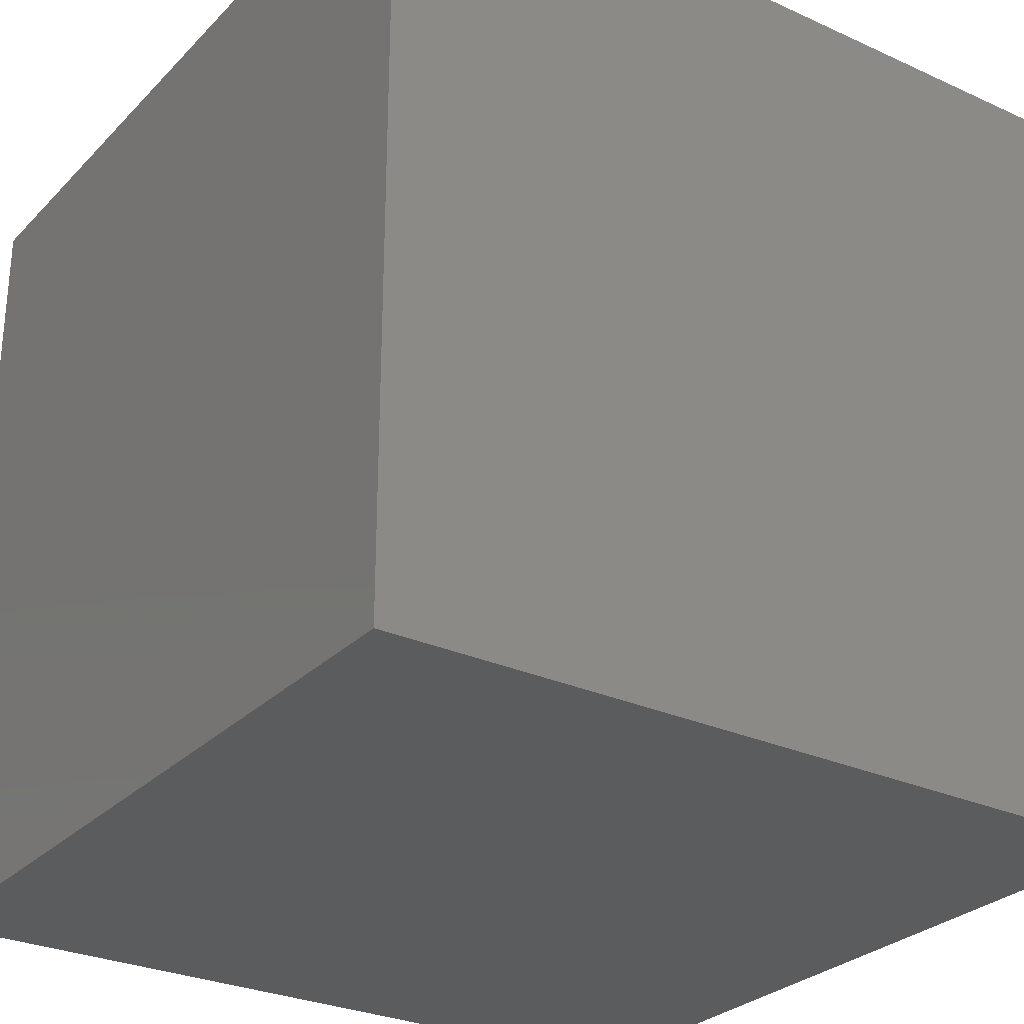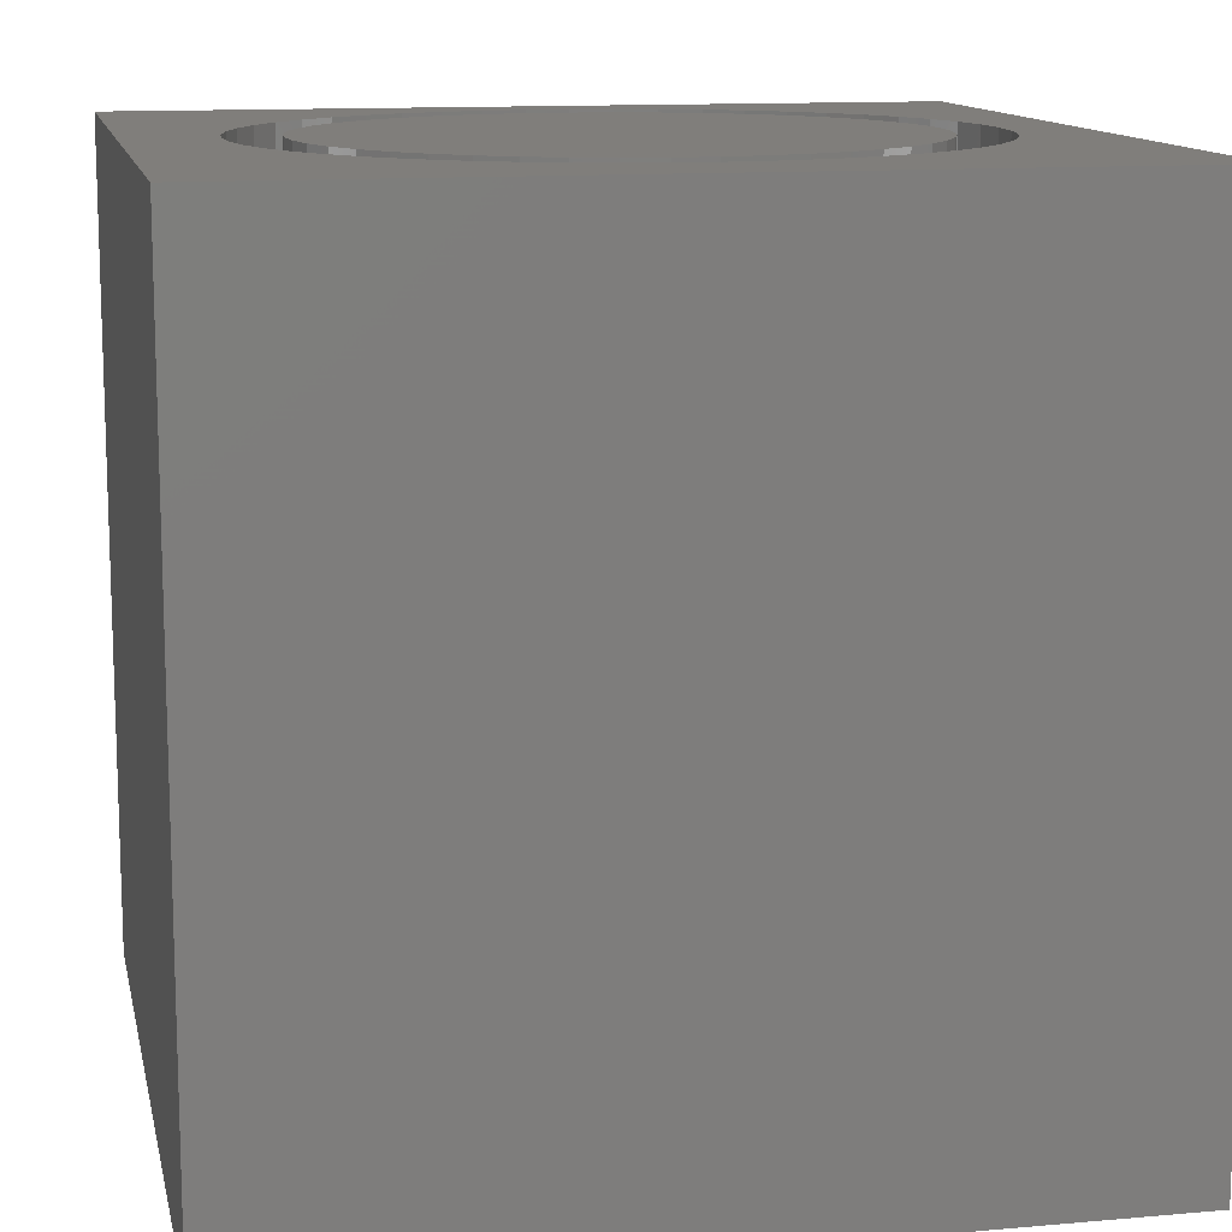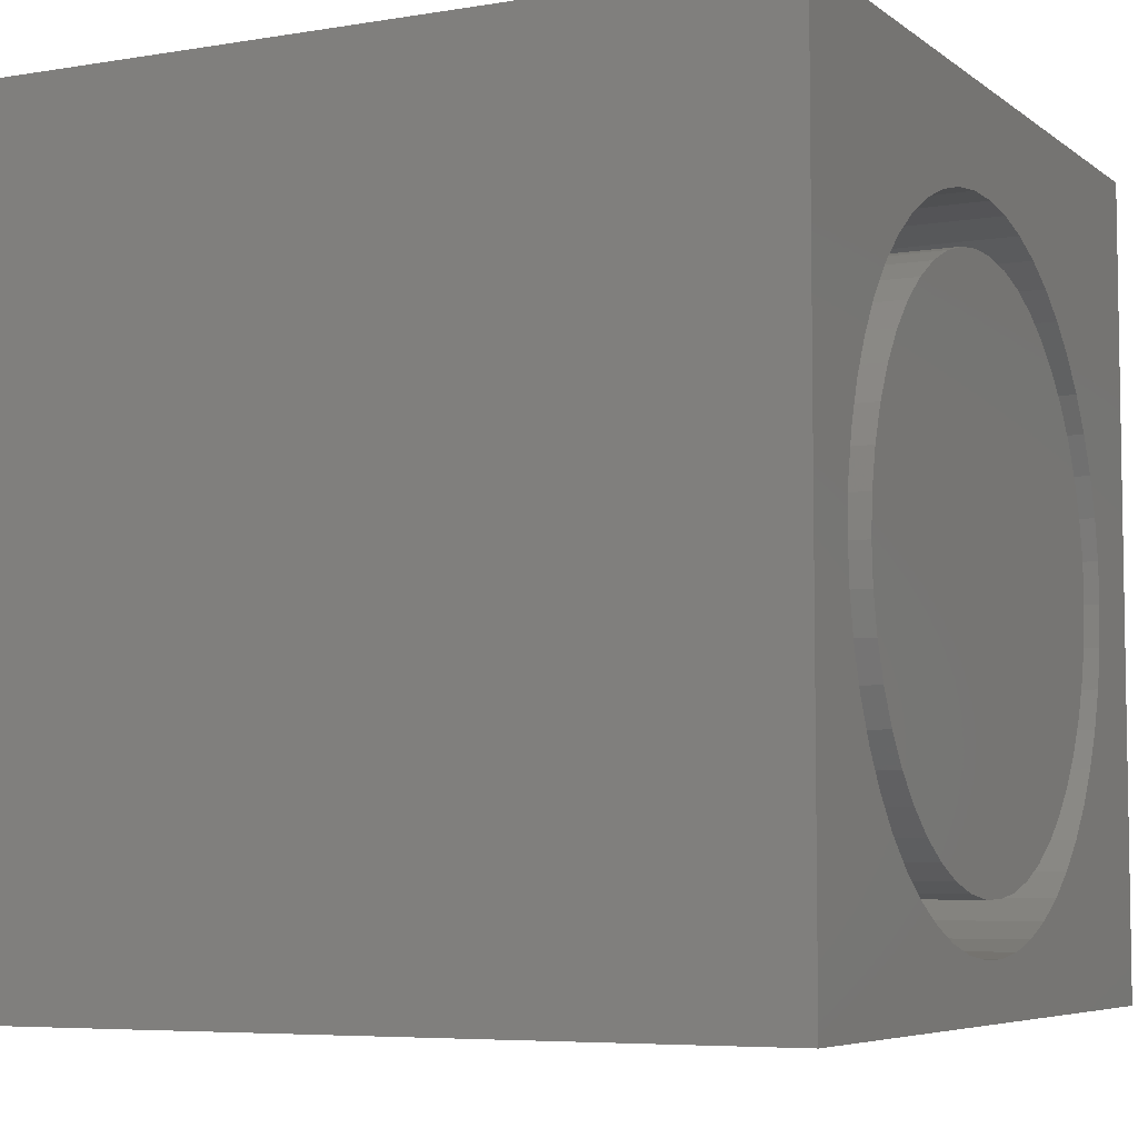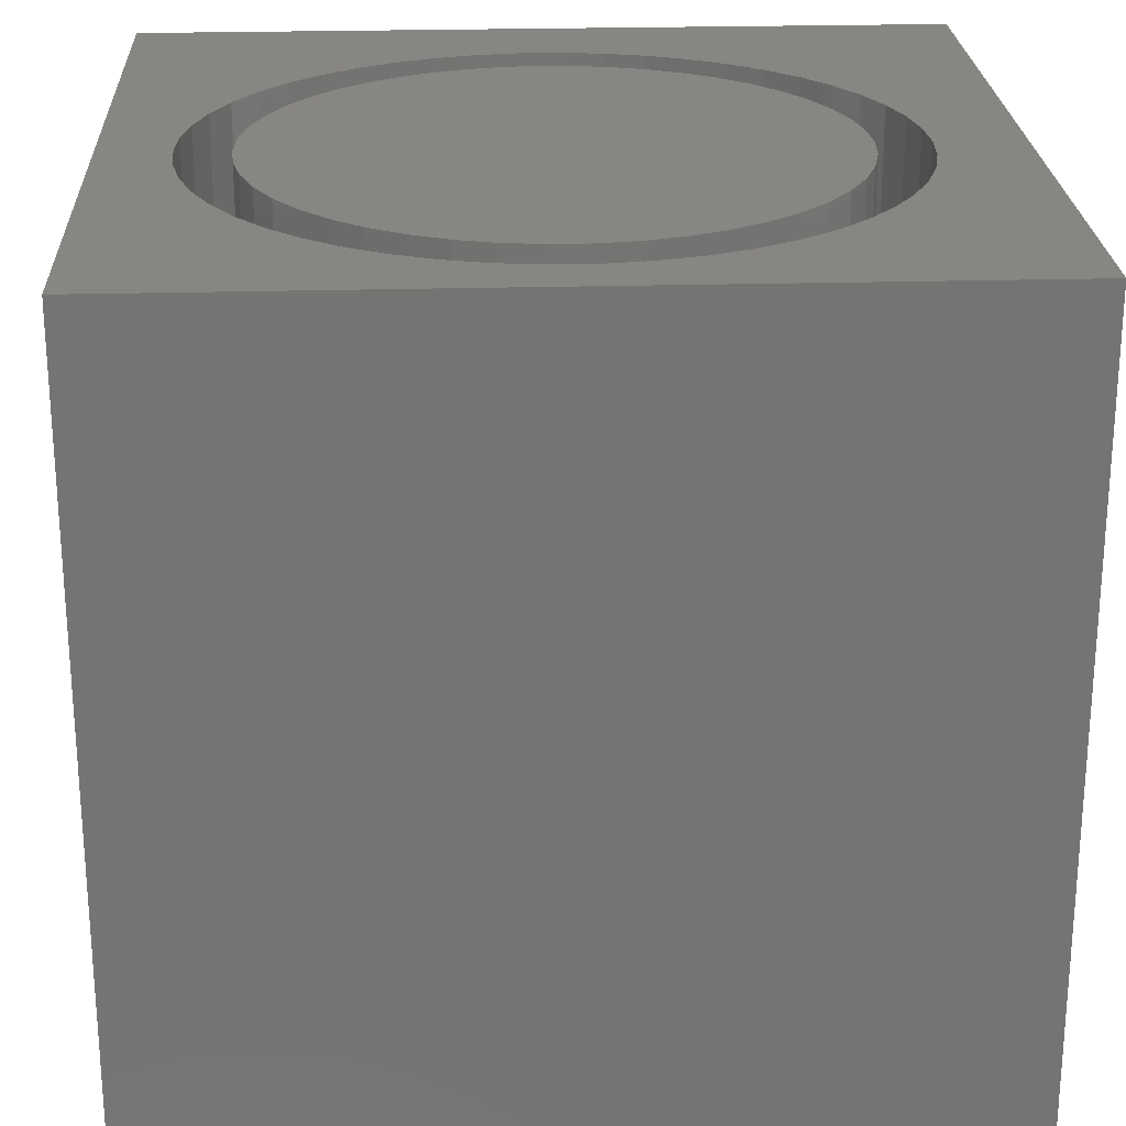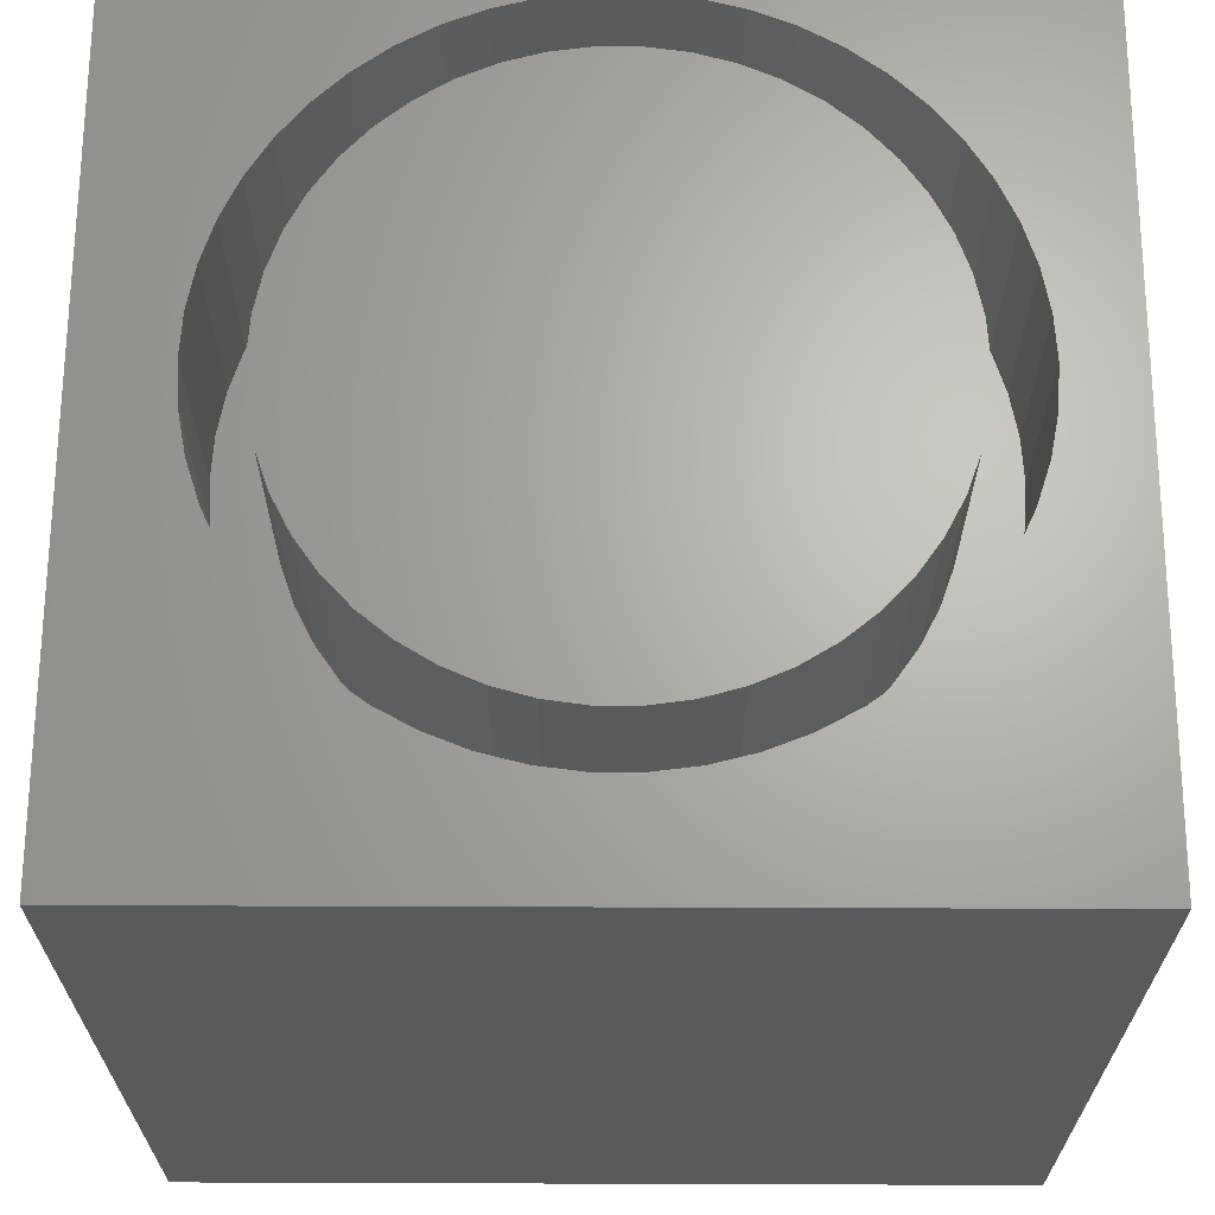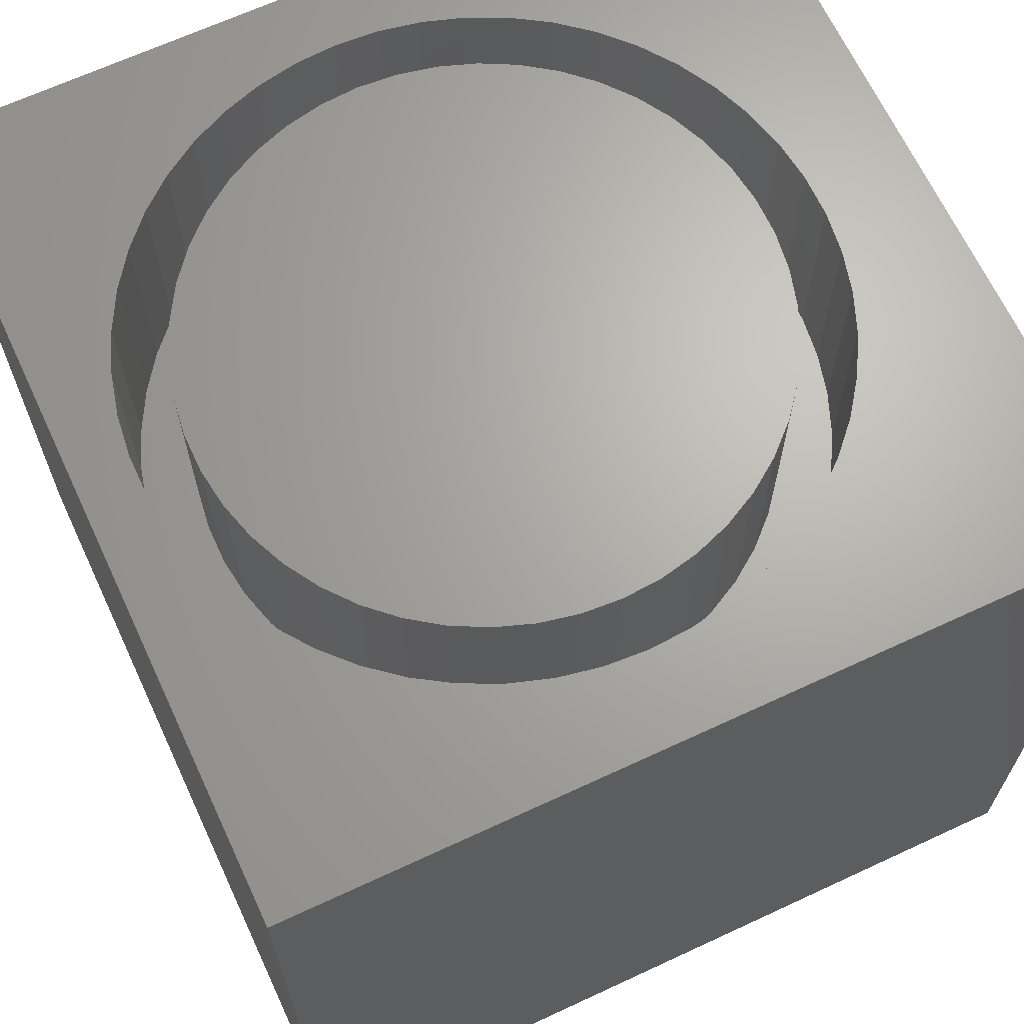
<metadata>
{"format":"stl","ext":"stl","renderer":"f3d","projection":"perspective","resolution":1024,"background":"white","views":[{"elev":-28.4,"azim":-124.4,"up":"+Z"},{"elev":12.4,"azim":168.3,"up":"+Z"},{"elev":-6.0,"azim":-63.3,"up":"+Y"},{"elev":23.9,"azim":-2.7,"up":"+Z"},{"elev":66.2,"azim":-179.8,"up":"+Z"},{"elev":66.6,"azim":65.0,"up":"+Z"}]}
</metadata>
<code>
# stl→obj: 200 verts, 396 faces
v 0 10 10
v 0 10 0
v 0 0 10
v 0 0 0
v 8.187 7.103 10
v 8.46 6.672 10
v 10 10 10
v 10 0 10
v 8.962 4.716 10
v 8.93 5.225 10
v 7.077 8.144 10
v 6.631 8.39 10
v 6.157 8.578 10
v 7.49 7.845 10
v 7.862 7.496 10
v 8.677 6.211 10
v 8.834 5.726 10
v 8.93 4.208 10
v 8.834 3.707 10
v 8.677 3.222 10
v 5.157 0.6643 10
v 4.647 0.6643 10
v 4.141 0.7282 10
v 3.647 0.855 10
v 3.173 1.043 10
v 2.726 1.288 10
v 8.46 2.76 10
v 8.187 2.33 10
v 7.862 1.937 10
v 7.49 1.588 10
v 7.077 1.288 10
v 6.631 1.043 10
v 6.157 0.855 10
v 5.663 0.7282 10
v 2.314 1.588 10
v 1.942 1.937 10
v 1.617 2.33 10
v 0.9693 5.726 10
v 1.127 6.211 10
v 1.344 6.672 10
v 1.617 7.103 10
v 1.344 2.76 10
v 1.127 3.222 10
v 0.9693 3.707 10
v 0.8738 4.208 10
v 0.8418 4.716 10
v 0.8738 5.225 10
v 1.942 7.496 10
v 2.314 7.845 10
v 2.726 8.144 10
v 3.173 8.39 10
v 3.647 8.578 10
v 4.141 8.705 10
v 4.647 8.768 10
v 5.157 8.768 10
v 5.663 8.705 10
v 10 10 0
v 10 0 0
v 8.93 4.208 7.457
v 8.962 4.716 7.457
v 8.93 5.225 7.457
v 8.834 5.726 7.457
v 8.677 6.211 7.457
v 8.46 6.672 7.457
v 8.187 7.103 7.457
v 7.862 7.496 7.457
v 7.49 7.845 7.457
v 7.077 8.144 7.457
v 6.631 8.39 7.457
v 6.157 8.578 7.457
v 5.663 8.705 7.457
v 5.157 8.768 7.457
v 4.647 8.768 7.457
v 4.141 8.705 7.457
v 3.647 8.578 7.457
v 3.173 8.39 7.457
v 2.726 8.144 7.457
v 2.314 7.845 7.457
v 1.942 7.496 7.457
v 1.617 7.103 7.457
v 1.344 6.672 7.457
v 1.127 6.211 7.457
v 0.9693 5.726 7.457
v 0.8738 5.225 7.457
v 0.8418 4.716 7.457
v 0.8738 4.208 7.457
v 0.9693 3.707 7.457
v 1.127 3.222 7.457
v 1.344 2.76 7.457
v 1.617 2.33 7.457
v 1.942 1.937 7.457
v 2.314 1.588 7.457
v 2.726 1.288 7.457
v 3.173 1.043 7.457
v 3.647 0.855 7.457
v 4.141 0.7282 7.457
v 4.647 0.6643 7.457
v 5.157 0.6643 7.457
v 5.663 0.7282 7.457
v 6.157 0.855 7.457
v 6.631 1.043 7.457
v 7.077 1.288 7.457
v 7.49 1.588 7.457
v 7.862 1.937 7.457
v 8.187 2.33 7.457
v 8.46 2.76 7.457
v 8.677 3.222 7.457
v 8.834 3.707 7.457
v 7.568 6.885 7.457
v 7.248 7.228 7.457
v 6.884 7.524 7.457
v 6.483 7.768 7.457
v 6.053 7.955 7.457
v 5.601 8.081 7.457
v 5.136 8.145 7.457
v 4.667 8.145 7.457
v 4.203 8.081 7.457
v 3.751 7.955 7.457
v 3.321 7.768 7.457
v 2.92 7.524 7.457
v 2.556 7.228 7.457
v 7.248 2.205 7.457
v 7.568 2.548 7.457
v 7.838 2.931 7.457
v 8.054 3.347 7.457
v 8.211 3.789 7.457
v 8.307 4.248 7.457
v 8.339 4.716 7.457
v 8.307 5.184 7.457
v 8.211 5.644 7.457
v 8.054 6.086 7.457
v 7.838 6.502 7.457
v 2.236 2.548 7.457
v 2.556 2.205 7.457
v 2.92 1.909 7.457
v 3.321 1.665 7.457
v 3.751 1.478 7.457
v 4.203 1.352 7.457
v 4.667 1.288 7.457
v 5.136 1.288 7.457
v 5.601 1.352 7.457
v 6.053 1.478 7.457
v 6.483 1.665 7.457
v 6.884 1.909 7.457
v 2.236 6.885 7.457
v 1.966 6.502 7.457
v 1.75 6.086 7.457
v 1.593 5.644 7.457
v 1.497 5.184 7.457
v 1.465 4.716 7.457
v 1.497 4.248 7.457
v 1.593 3.789 7.457
v 1.75 3.347 7.457
v 1.966 2.931 7.457
v 8.339 4.716 10
v 8.307 4.248 10
v 8.211 3.789 10
v 8.054 3.347 10
v 7.838 2.931 10
v 7.568 2.548 10
v 7.248 2.205 10
v 6.884 1.909 10
v 6.483 1.665 10
v 6.053 1.478 10
v 5.601 1.352 10
v 5.136 1.288 10
v 4.667 1.288 10
v 4.203 1.352 10
v 3.751 1.478 10
v 3.321 1.665 10
v 2.92 1.909 10
v 2.556 2.205 10
v 2.236 2.548 10
v 1.966 2.931 10
v 1.75 3.347 10
v 1.593 3.789 10
v 1.497 4.248 10
v 1.465 4.716 10
v 1.497 5.184 10
v 1.593 5.644 10
v 1.75 6.086 10
v 1.966 6.502 10
v 2.236 6.885 10
v 2.556 7.228 10
v 2.92 7.524 10
v 3.321 7.768 10
v 3.751 7.955 10
v 4.203 8.081 10
v 4.667 8.145 10
v 5.136 8.145 10
v 5.601 8.081 10
v 6.053 7.955 10
v 6.483 7.768 10
v 6.884 7.524 10
v 7.248 7.228 10
v 7.568 6.885 10
v 7.838 6.502 10
v 8.054 6.086 10
v 8.211 5.644 10
v 8.307 5.184 10
f 1 2 3
f 3 2 4
f 5 6 7
f 8 7 9
f 9 7 10
f 11 7 12
f 12 7 13
f 11 14 7
f 7 14 15
f 7 15 5
f 6 16 7
f 7 16 17
f 7 17 10
f 9 18 8
f 8 18 19
f 8 19 20
f 8 21 3
f 3 21 22
f 3 22 23
f 23 24 3
f 3 24 25
f 3 25 26
f 20 27 8
f 8 27 28
f 8 28 29
f 29 30 8
f 8 30 31
f 8 31 32
f 32 33 8
f 8 33 34
f 8 34 21
f 26 35 3
f 3 35 36
f 3 36 37
f 38 39 1
f 1 39 40
f 1 40 41
f 37 42 3
f 3 42 43
f 3 43 44
f 44 45 3
f 3 45 46
f 3 46 1
f 1 46 47
f 1 47 38
f 41 48 1
f 1 48 49
f 1 49 50
f 50 51 1
f 1 51 52
f 1 52 53
f 53 54 1
f 1 54 55
f 1 55 7
f 7 55 56
f 7 56 13
f 57 7 58
f 58 7 8
f 2 57 4
f 4 57 58
f 7 57 1
f 1 57 2
f 58 8 4
f 4 8 3
f 59 9 60
f 60 9 10
f 60 10 61
f 61 10 17
f 61 17 62
f 62 17 16
f 62 16 63
f 63 16 6
f 63 6 64
f 64 6 5
f 64 5 65
f 65 5 15
f 65 15 66
f 66 15 14
f 66 14 67
f 67 14 11
f 67 11 68
f 68 11 12
f 68 12 69
f 69 12 13
f 69 13 70
f 70 13 56
f 70 56 71
f 71 56 55
f 71 55 72
f 72 55 54
f 72 54 73
f 73 54 53
f 73 53 74
f 74 53 52
f 74 52 75
f 75 52 51
f 75 51 76
f 76 51 50
f 76 50 77
f 77 50 49
f 77 49 78
f 78 49 48
f 78 48 79
f 79 48 41
f 79 41 80
f 80 41 40
f 80 40 81
f 81 40 39
f 81 39 82
f 82 39 38
f 82 38 83
f 83 38 47
f 83 47 84
f 84 47 46
f 84 46 85
f 85 46 45
f 85 45 86
f 86 45 44
f 86 44 87
f 87 44 43
f 87 43 88
f 88 43 42
f 88 42 89
f 89 42 37
f 89 37 90
f 90 37 36
f 90 36 91
f 91 36 35
f 91 35 92
f 92 35 26
f 92 26 93
f 93 26 25
f 93 25 94
f 94 25 24
f 94 24 95
f 95 24 23
f 95 23 96
f 96 23 22
f 96 22 97
f 97 22 21
f 97 21 98
f 98 21 34
f 98 34 99
f 99 34 33
f 99 33 100
f 100 33 32
f 100 32 101
f 101 32 31
f 101 31 102
f 102 31 30
f 102 30 103
f 103 30 29
f 103 29 104
f 104 29 28
f 104 28 105
f 105 28 27
f 105 27 106
f 106 27 20
f 106 20 107
f 107 20 19
f 107 19 108
f 108 19 18
f 108 18 59
f 59 18 9
f 109 66 110
f 110 66 67
f 110 67 111
f 111 67 68
f 111 68 112
f 112 68 69
f 112 69 113
f 113 69 70
f 113 70 114
f 114 70 71
f 114 71 115
f 115 71 72
f 115 72 116
f 116 72 73
f 116 73 117
f 117 73 74
f 117 74 118
f 118 74 75
f 118 75 119
f 119 75 76
f 119 76 120
f 120 76 77
f 120 77 121
f 122 104 123
f 123 104 105
f 123 105 124
f 124 105 106
f 124 106 125
f 125 106 107
f 125 107 126
f 126 107 108
f 126 108 127
f 127 108 59
f 127 59 128
f 128 59 60
f 128 60 129
f 129 60 61
f 129 61 130
f 130 61 62
f 130 62 131
f 131 62 63
f 131 63 132
f 132 63 64
f 132 64 109
f 109 64 65
f 109 65 66
f 133 91 134
f 134 91 92
f 134 92 135
f 135 92 93
f 135 93 136
f 136 93 94
f 136 94 137
f 137 94 95
f 137 95 138
f 138 95 96
f 138 96 139
f 139 96 97
f 139 97 140
f 140 97 98
f 140 98 141
f 141 98 99
f 141 99 142
f 142 99 100
f 142 100 143
f 143 100 101
f 143 101 144
f 144 101 102
f 144 102 122
f 122 102 103
f 122 103 104
f 77 78 121
f 121 78 79
f 121 79 145
f 145 79 80
f 145 80 146
f 146 80 81
f 146 81 147
f 147 81 82
f 147 82 148
f 148 82 83
f 148 83 149
f 149 83 84
f 149 84 150
f 150 84 85
f 150 85 151
f 151 85 86
f 151 86 152
f 152 86 87
f 152 87 153
f 153 87 88
f 153 88 154
f 154 88 89
f 154 89 133
f 133 89 90
f 133 90 91
f 129 155 128
f 128 155 156
f 128 156 127
f 127 156 157
f 127 157 126
f 126 157 158
f 126 158 125
f 125 158 159
f 125 159 124
f 124 159 160
f 124 160 123
f 123 160 161
f 123 161 122
f 122 161 162
f 122 162 144
f 144 162 163
f 144 163 143
f 143 163 164
f 143 164 142
f 142 164 165
f 142 165 141
f 141 165 166
f 141 166 140
f 140 166 167
f 140 167 139
f 139 167 168
f 139 168 138
f 138 168 169
f 138 169 137
f 137 169 170
f 137 170 136
f 136 170 171
f 136 171 135
f 135 171 172
f 135 172 134
f 134 172 173
f 134 173 133
f 133 173 174
f 133 174 154
f 154 174 175
f 154 175 153
f 153 175 176
f 153 176 152
f 152 176 177
f 152 177 151
f 151 177 178
f 151 178 150
f 150 178 179
f 150 179 149
f 149 179 180
f 149 180 148
f 148 180 181
f 148 181 147
f 147 181 182
f 147 182 146
f 146 182 183
f 146 183 145
f 145 183 184
f 145 184 121
f 121 184 185
f 121 185 120
f 120 185 186
f 120 186 119
f 119 186 187
f 119 187 118
f 118 187 188
f 118 188 117
f 117 188 189
f 117 189 116
f 116 189 190
f 116 190 115
f 115 190 191
f 115 191 114
f 114 191 192
f 114 192 113
f 113 192 193
f 113 193 112
f 112 193 194
f 112 194 111
f 111 194 195
f 111 195 110
f 110 195 196
f 110 196 109
f 109 196 197
f 109 197 132
f 132 197 198
f 132 198 131
f 131 198 199
f 131 199 130
f 130 199 200
f 130 200 129
f 129 200 155
f 172 171 180
f 166 180 167
f 167 180 168
f 166 165 180
f 180 165 164
f 180 164 163
f 163 162 180
f 180 162 161
f 180 161 160
f 157 156 180
f 180 156 155
f 180 155 200
f 175 174 180
f 180 174 173
f 180 173 172
f 171 170 180
f 180 170 169
f 180 169 168
f 191 190 198
f 198 190 189
f 198 189 188
f 188 187 198
f 198 187 186
f 198 186 185
f 185 184 198
f 198 184 183
f 198 183 182
f 180 179 178
f 160 159 180
f 180 159 158
f 180 158 157
f 197 196 198
f 198 196 195
f 198 195 194
f 194 193 198
f 198 193 192
f 198 192 191
f 200 199 180
f 180 199 198
f 180 198 181
f 181 198 182
f 178 177 180
f 180 177 176
f 180 176 175

</code>
